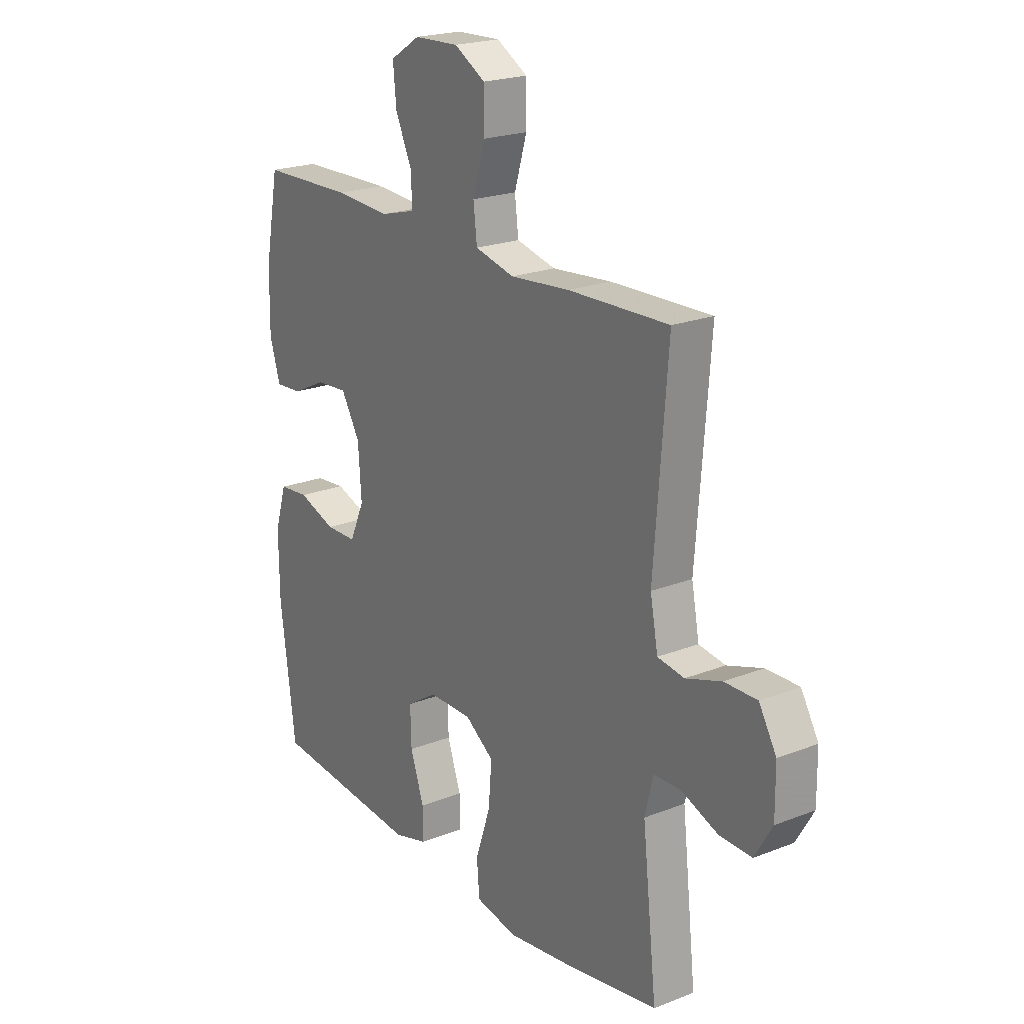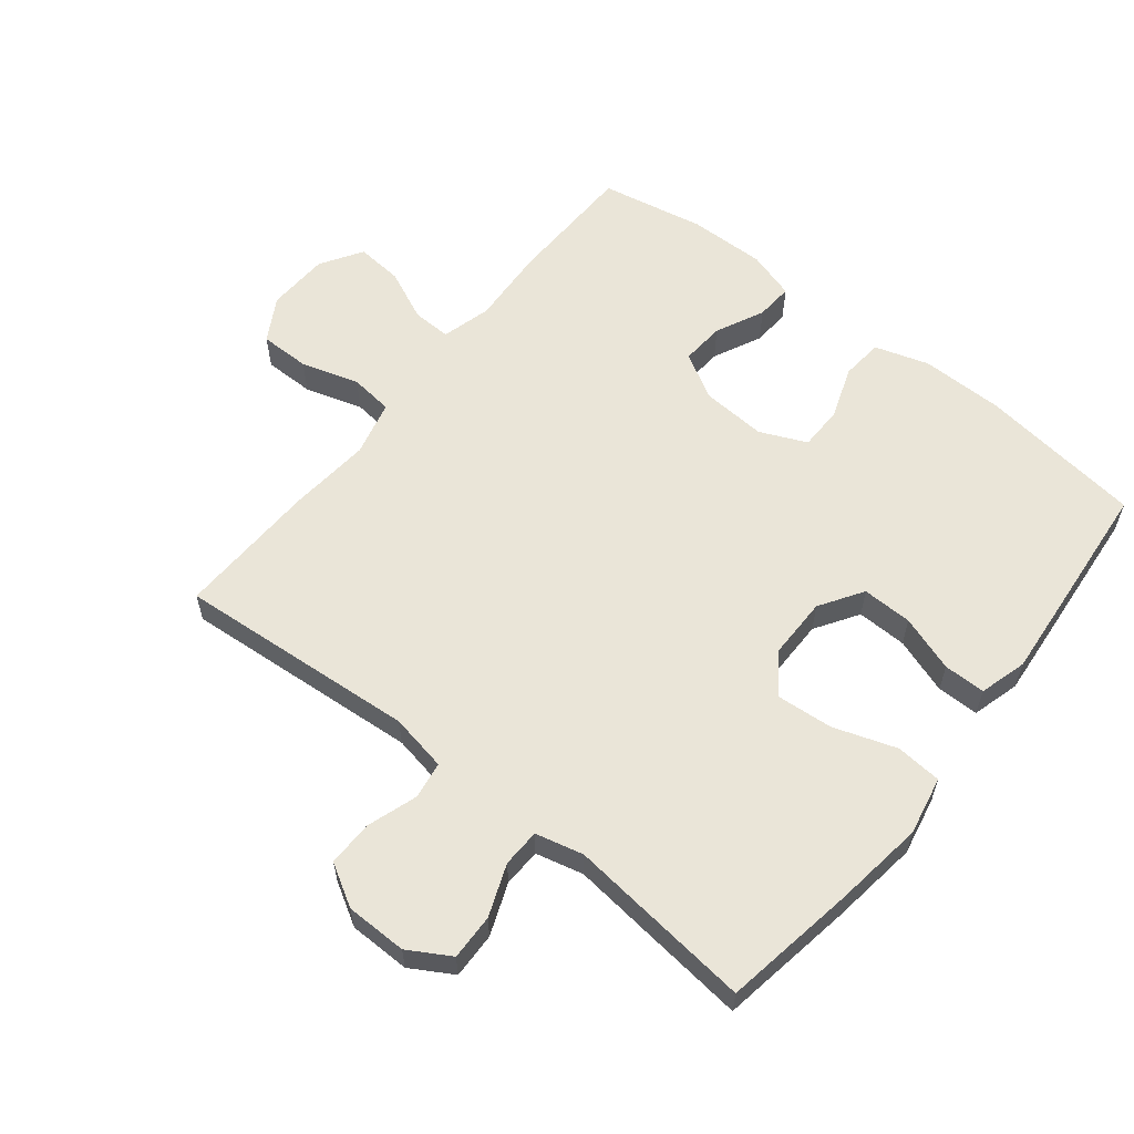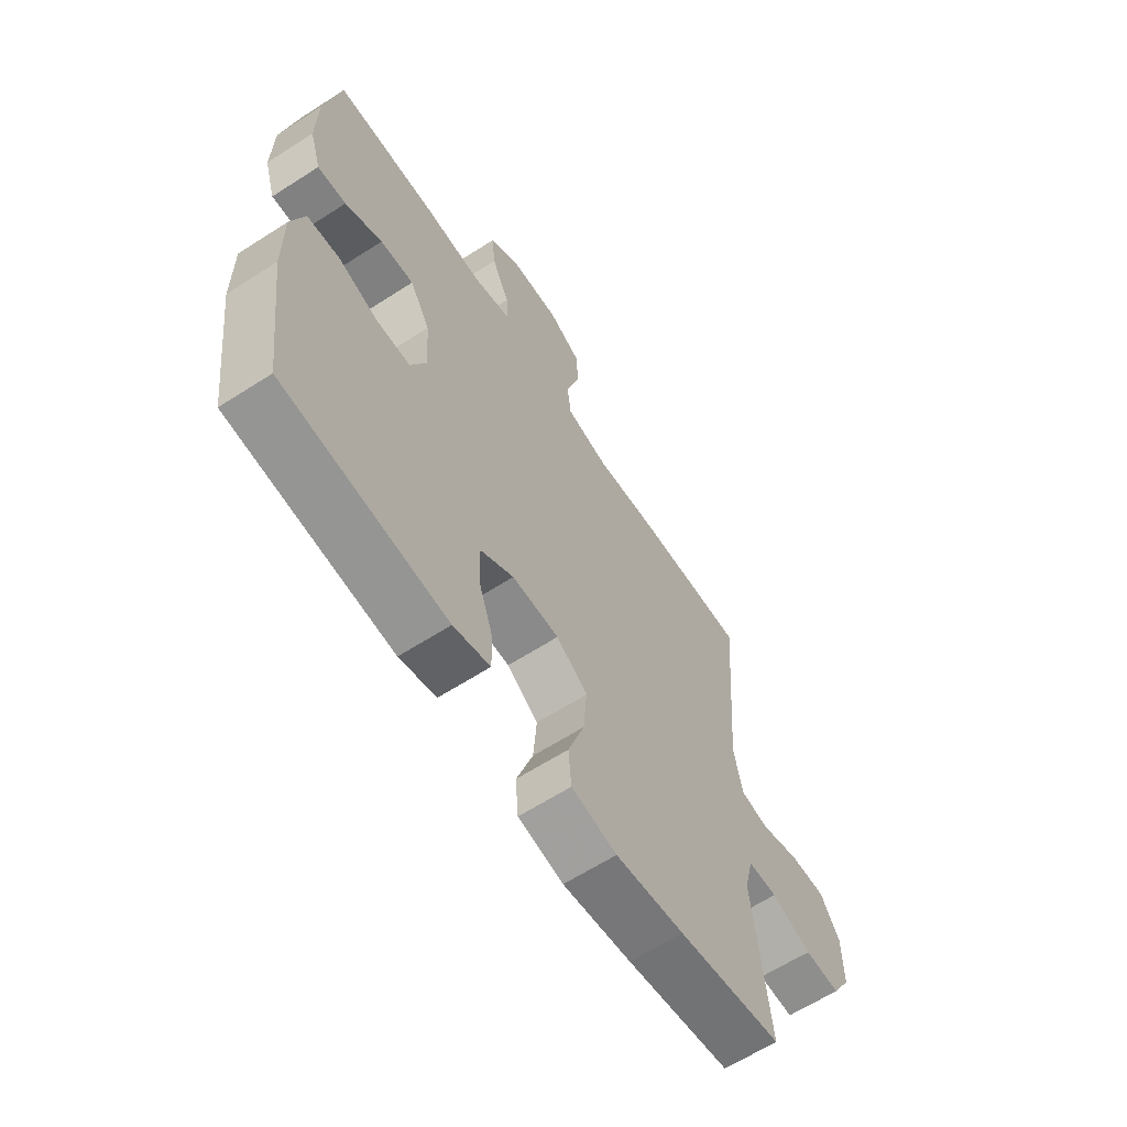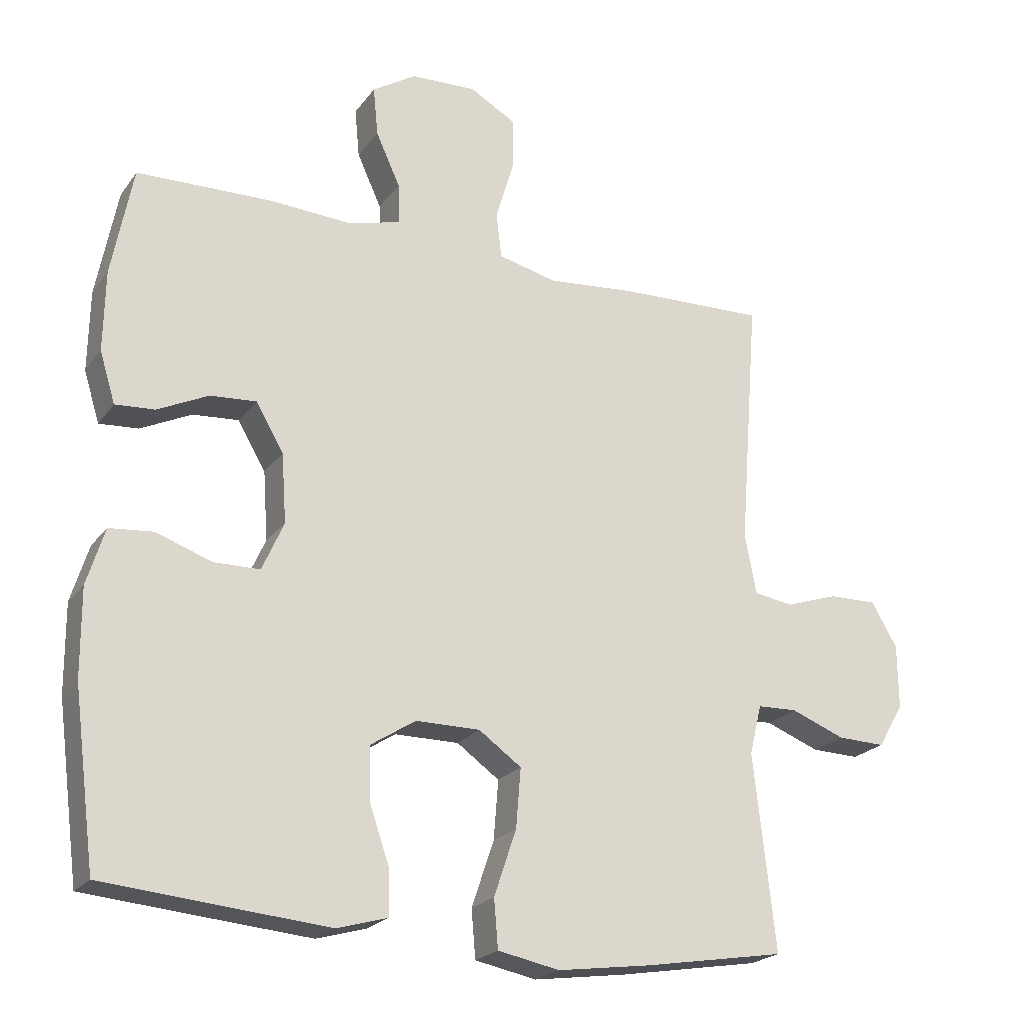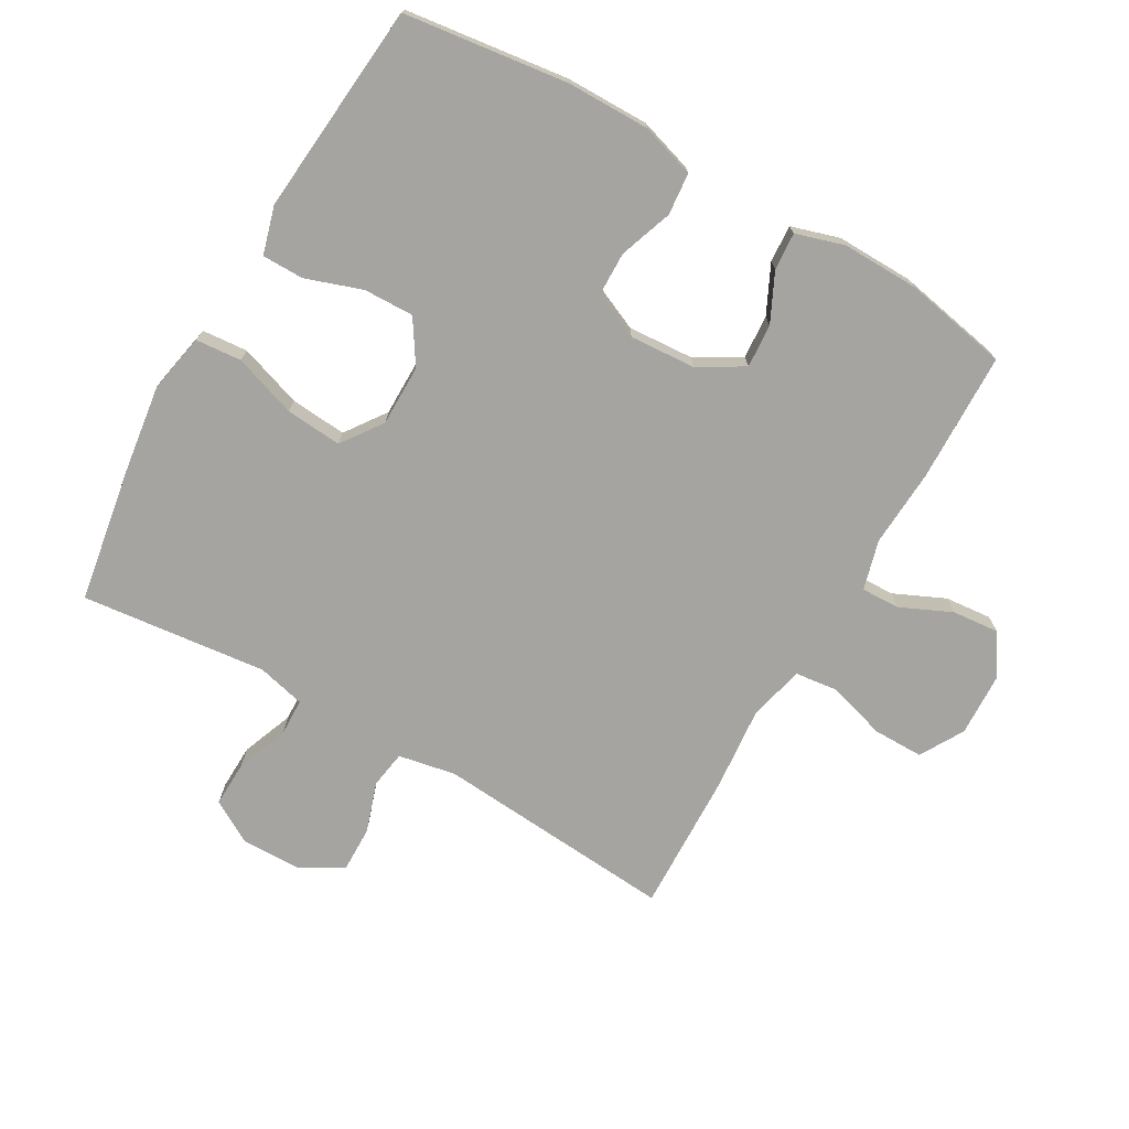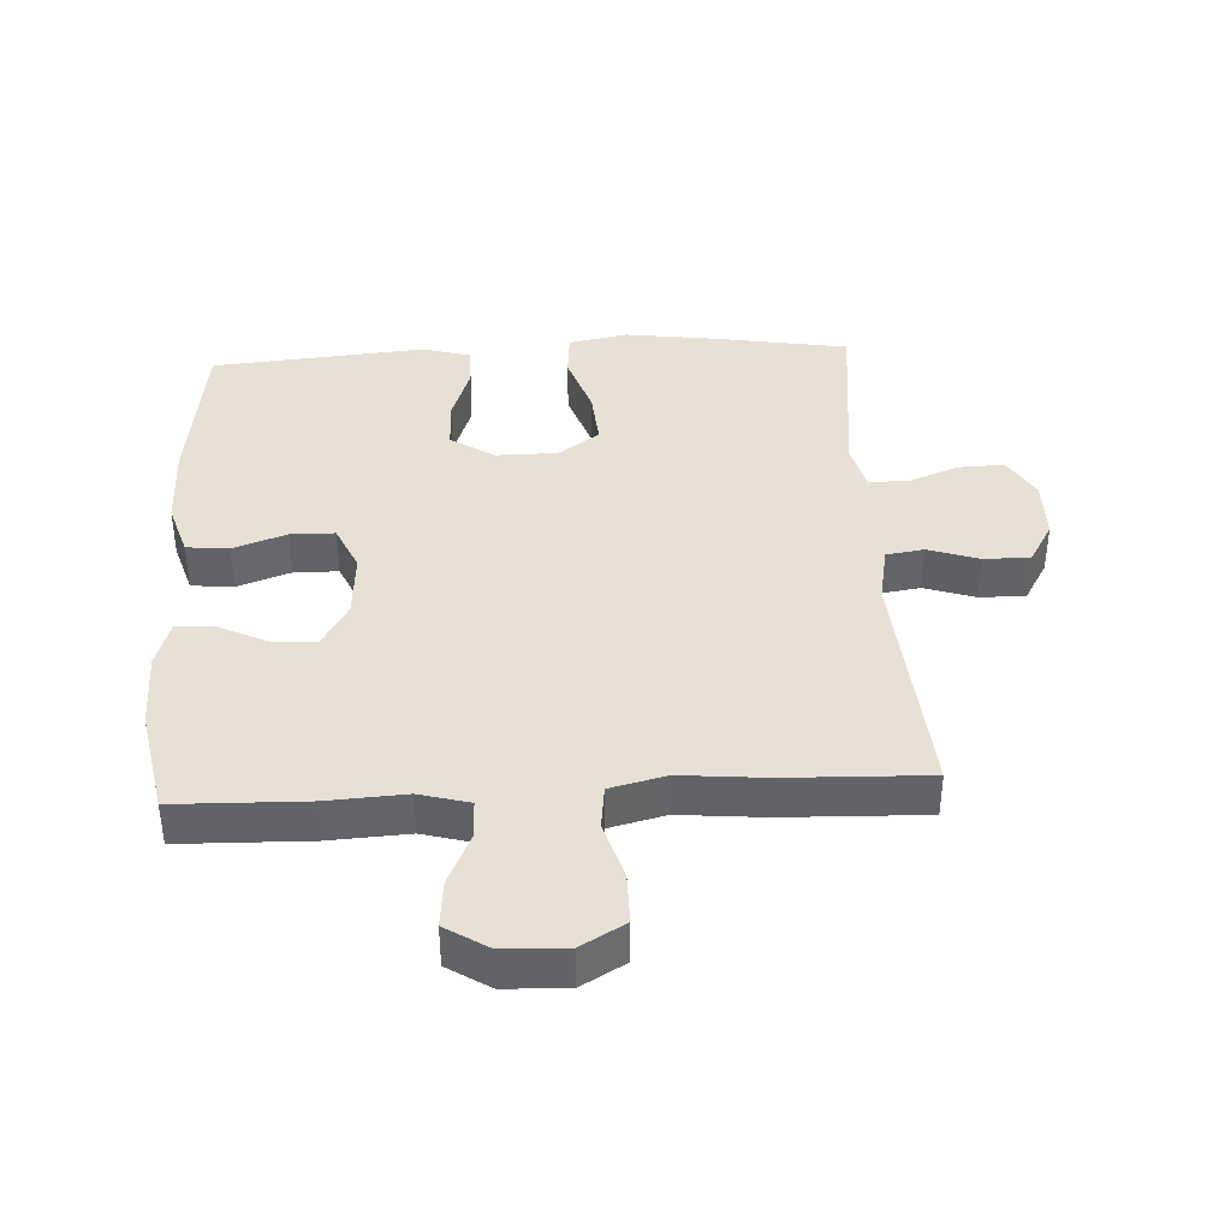
<metadata>
{"format":"obj","ext":"obj","renderer":"f3d","projection":"perspective","resolution":1024,"background":"white","views":[{"elev":21.5,"azim":55.2,"up":"+Z"},{"elev":59.4,"azim":128.5,"up":"+Y"},{"elev":-63.5,"azim":-57.0,"up":"+Z"},{"elev":-22.0,"azim":-26.3,"up":"+Z"},{"elev":-73.2,"azim":-119.9,"up":"+Y"},{"elev":39.2,"azim":-3.1,"up":"+Y"}]}
</metadata>
<code>
v -0.5 0.07 0.5
v -0.299 0.07 0.505
v -0.178 0.07 0.498
v -0.101 0.07 0.519
v -0.103 0.07 0.579
v -0.139 0.07 0.658
v -0.146 0.07 0.731
v -0.081 0.07 0.772
v 0.016 0.07 0.776
v 0.084 0.07 0.737
v 0.084 0.07 0.659
v 0.057 0.07 0.569
v 0.065 0.07 0.502
v 0.151 0.07 0.481
v 0.281 0.07 0.493
v 0.5 0.07 0.5
v 0.471 0.07 0.127
v 0.488 0.07 0.038
v 0.546 0.07 0.029
v 0.624 0.07 0.055
v 0.695 0.07 0.056
v 0.733 0.07 -0.009
v 0.734 0.07 -0.104
v 0.696 0.07 -0.169
v 0.625 0.07 -0.167
v 0.545 0.07 -0.136
v 0.486 0.07 -0.138
v 0.468 0.07 -0.212
v 0.481 0.07 -0.328
v 0.5 0.07 -0.5
v 0.291 0.07 -0.535
v 0.153 0.07 -0.554
v 0.062 0.07 -0.536
v 0.056 0.07 -0.465
v 0.089 0.07 -0.367
v 0.096 0.07 -0.28
v 0.033 0.07 -0.235
v -0.062 0.07 -0.235
v -0.129 0.07 -0.278
v -0.127 0.07 -0.356
v -0.097 0.07 -0.443
v -0.097 0.07 -0.508
v -0.171 0.07 -0.529
v -0.286 0.07 -0.519
v -0.5 0.07 -0.5
v -0.533 0.07 -0.246
v -0.534 0.07 -0.117
v -0.508 0.07 -0.033
v -0.443 0.07 -0.027
v -0.361 0.07 -0.056
v -0.293 0.07 -0.055
v -0.261 0.07 0.017
v -0.268 0.07 0.119
v -0.309 0.07 0.189
v -0.377 0.07 0.184
v -0.452 0.07 0.148
v -0.51 0.07 0.144
v -0.533 0.07 0.219
v -0.531 0.07 0.338
v -0.5 0 0.5
v -0.299 0 0.505
v -0.178 0 0.498
v -0.101 0 0.519
v -0.103 0 0.579
v -0.139 0 0.658
v -0.146 0 0.731
v -0.081 0 0.772
v 0.016 0 0.776
v 0.084 0 0.737
v 0.084 0 0.659
v 0.057 0 0.569
v 0.065 0 0.502
v 0.151 0 0.481
v 0.281 0 0.493
v 0.5 0 0.5
v 0.471 0 0.127
v 0.488 0 0.038
v 0.546 0 0.029
v 0.624 0 0.055
v 0.695 0 0.056
v 0.733 0 -0.009
v 0.734 0 -0.104
v 0.696 0 -0.169
v 0.625 0 -0.167
v 0.545 0 -0.136
v 0.486 0 -0.138
v 0.468 0 -0.212
v 0.481 0 -0.328
v 0.5 0 -0.5
v 0.291 0 -0.535
v 0.153 0 -0.554
v 0.062 0 -0.536
v 0.056 0 -0.465
v 0.089 0 -0.367
v 0.096 0 -0.28
v 0.033 0 -0.235
v -0.062 0 -0.235
v -0.129 0 -0.278
v -0.127 0 -0.356
v -0.097 0 -0.443
v -0.097 0 -0.508
v -0.171 0 -0.529
v -0.286 0 -0.519
v -0.5 0 -0.5
v -0.533 0 -0.246
v -0.534 0 -0.117
v -0.508 0 -0.033
v -0.443 0 -0.027
v -0.361 0 -0.056
v -0.293 0 -0.055
v -0.261 0 0.017
v -0.268 0 0.119
v -0.309 0 0.189
v -0.377 0 0.184
v -0.452 0 0.148
v -0.51 0 0.144
v -0.533 0 0.219
v -0.531 0 0.338
f 1 2 3
f 59 1 3
f 58 59 3
f 57 58 3
f 56 57 3
f 55 56 3
f 54 55 3 4
f 53 54 4
f 52 53 4
f 48 49 50
f 47 48 50
f 46 47 50
f 45 46 50
f 44 45 50
f 43 44 50
f 42 43 50
f 41 42 50
f 40 41 50
f 39 40 50 51
f 38 39 51 52
f 33 34 35
f 32 33 35
f 31 32 35
f 30 31 35
f 29 30 35
f 28 29 35
f 27 28 35 36
f 24 25 26
f 23 24 26
f 22 23 26
f 21 22 26
f 20 21 26
f 19 20 26
f 18 19 26 27
f 27 36 37
f 18 27 37
f 17 18 37
f 37 38 52
f 17 37 52
f 16 17 52
f 15 16 52
f 14 15 52
f 10 11 12
f 9 10 12
f 8 9 12
f 7 8 12
f 6 7 12
f 5 6 12
f 13 14 52 4
f 4 5 12 13
f 62 61 60
f 62 60 118
f 62 118 117
f 62 117 116
f 62 116 115
f 62 115 114
f 63 62 114 113
f 63 113 112
f 63 112 111
f 109 108 107
f 109 107 106
f 109 106 105
f 109 105 104
f 109 104 103
f 109 103 102
f 109 102 101
f 109 101 100
f 109 100 99
f 110 109 99 98
f 111 110 98 97
f 94 93 92
f 94 92 91
f 94 91 90
f 94 90 89
f 94 89 88
f 94 88 87
f 95 94 87 86
f 85 84 83
f 85 83 82
f 85 82 81
f 85 81 80
f 85 80 79
f 85 79 78
f 86 85 78 77
f 96 95 86
f 96 86 77
f 96 77 76
f 111 97 96
f 111 96 76
f 111 76 75
f 111 75 74
f 111 74 73
f 71 70 69
f 71 69 68
f 71 68 67
f 71 67 66
f 71 66 65
f 71 65 64
f 63 111 73 72
f 72 71 64 63
f 1 60 61 2
f 2 61 62 3
f 3 62 63 4
f 4 63 64 5
f 5 64 65 6
f 6 65 66 7
f 7 66 67 8
f 8 67 68 9
f 9 68 69 10
f 10 69 70 11
f 11 70 71 12
f 12 71 72 13
f 13 72 73 14
f 14 73 74 15
f 15 74 75 16
f 16 75 76 17
f 17 76 77 18
f 18 77 78 19
f 19 78 79 20
f 20 79 80 21
f 21 80 81 22
f 22 81 82 23
f 23 82 83 24
f 24 83 84 25
f 25 84 85 26
f 26 85 86 27
f 27 86 87 28
f 28 87 88 29
f 29 88 89 30
f 30 89 90 31
f 31 90 91 32
f 32 91 92 33
f 33 92 93 34
f 34 93 94 35
f 35 94 95 36
f 36 95 96 37
f 37 96 97 38
f 38 97 98 39
f 39 98 99 40
f 40 99 100 41
f 41 100 101 42
f 42 101 102 43
f 43 102 103 44
f 44 103 104 45
f 45 104 105 46
f 46 105 106 47
f 47 106 107 48
f 48 107 108 49
f 49 108 109 50
f 50 109 110 51
f 51 110 111 52
f 52 111 112 53
f 53 112 113 54
f 54 113 114 55
f 55 114 115 56
f 56 115 116 57
f 57 116 117 58
f 58 117 118 59
f 59 118 60 1

</code>
